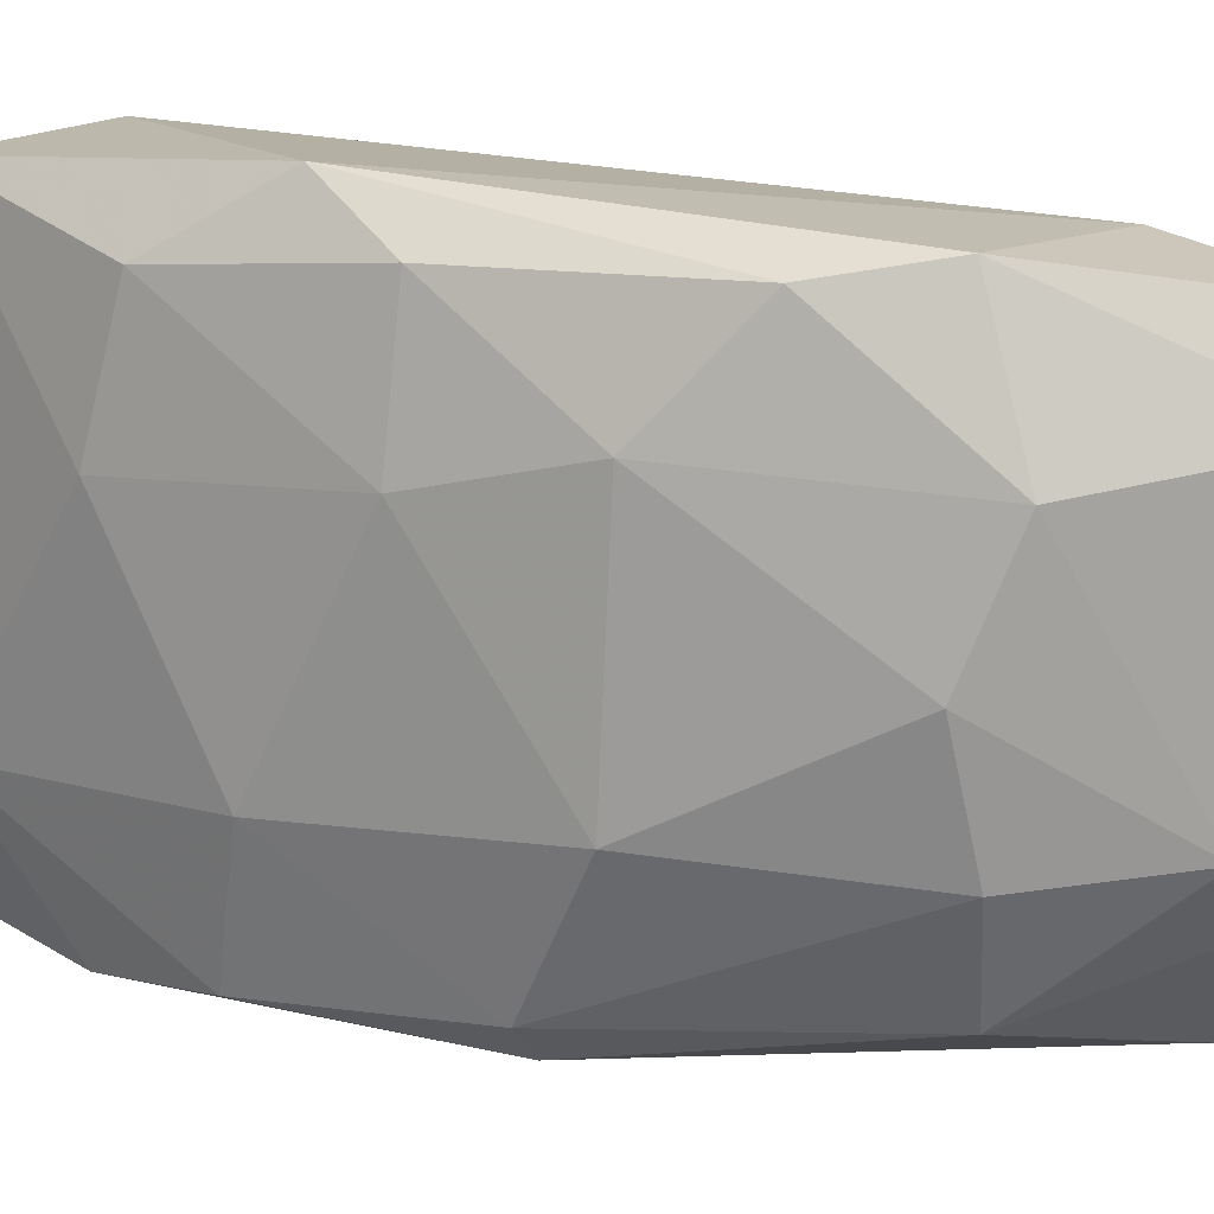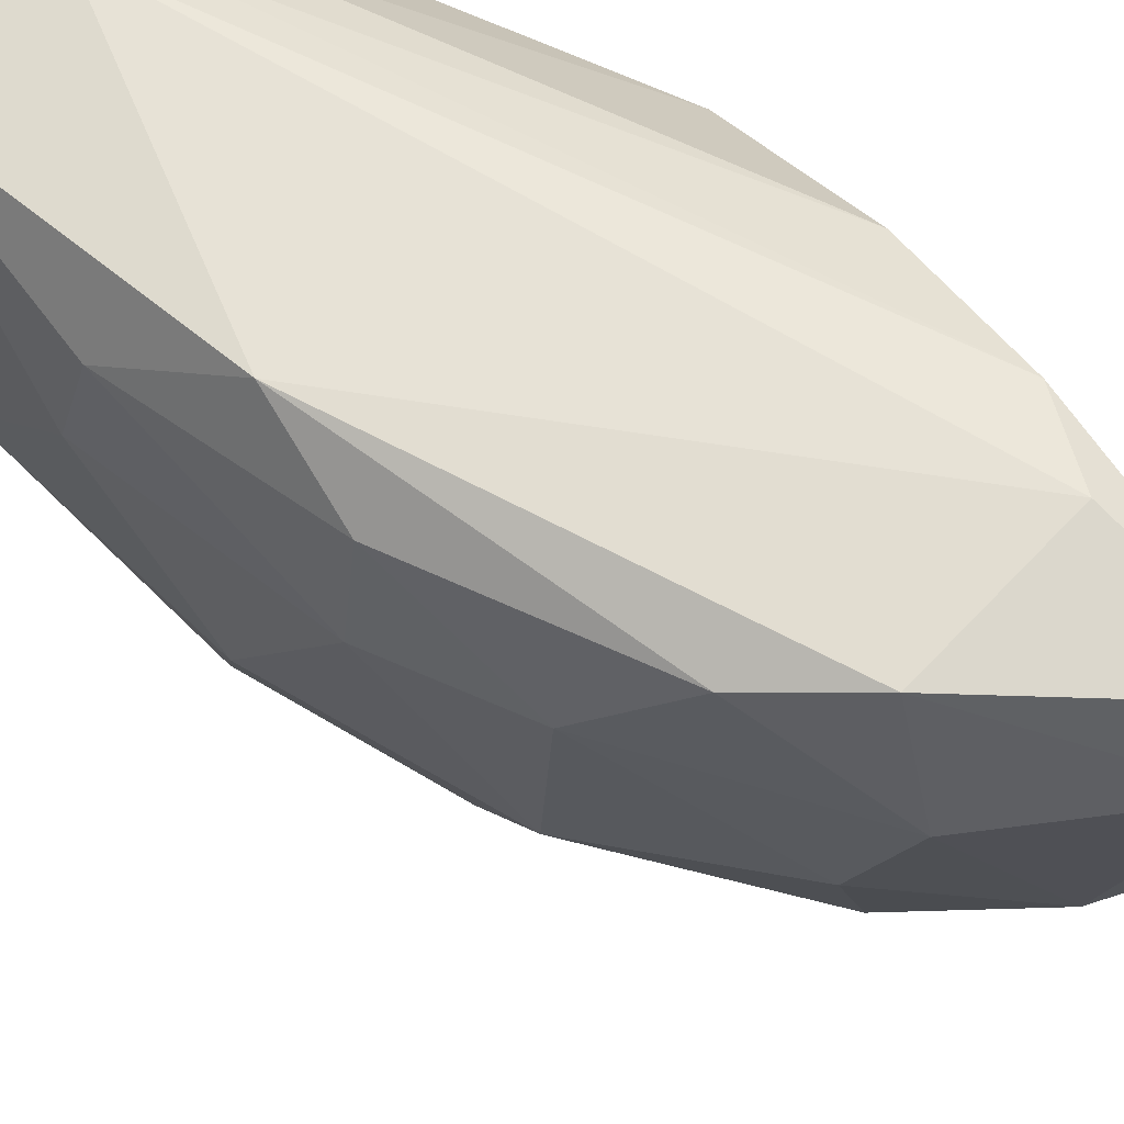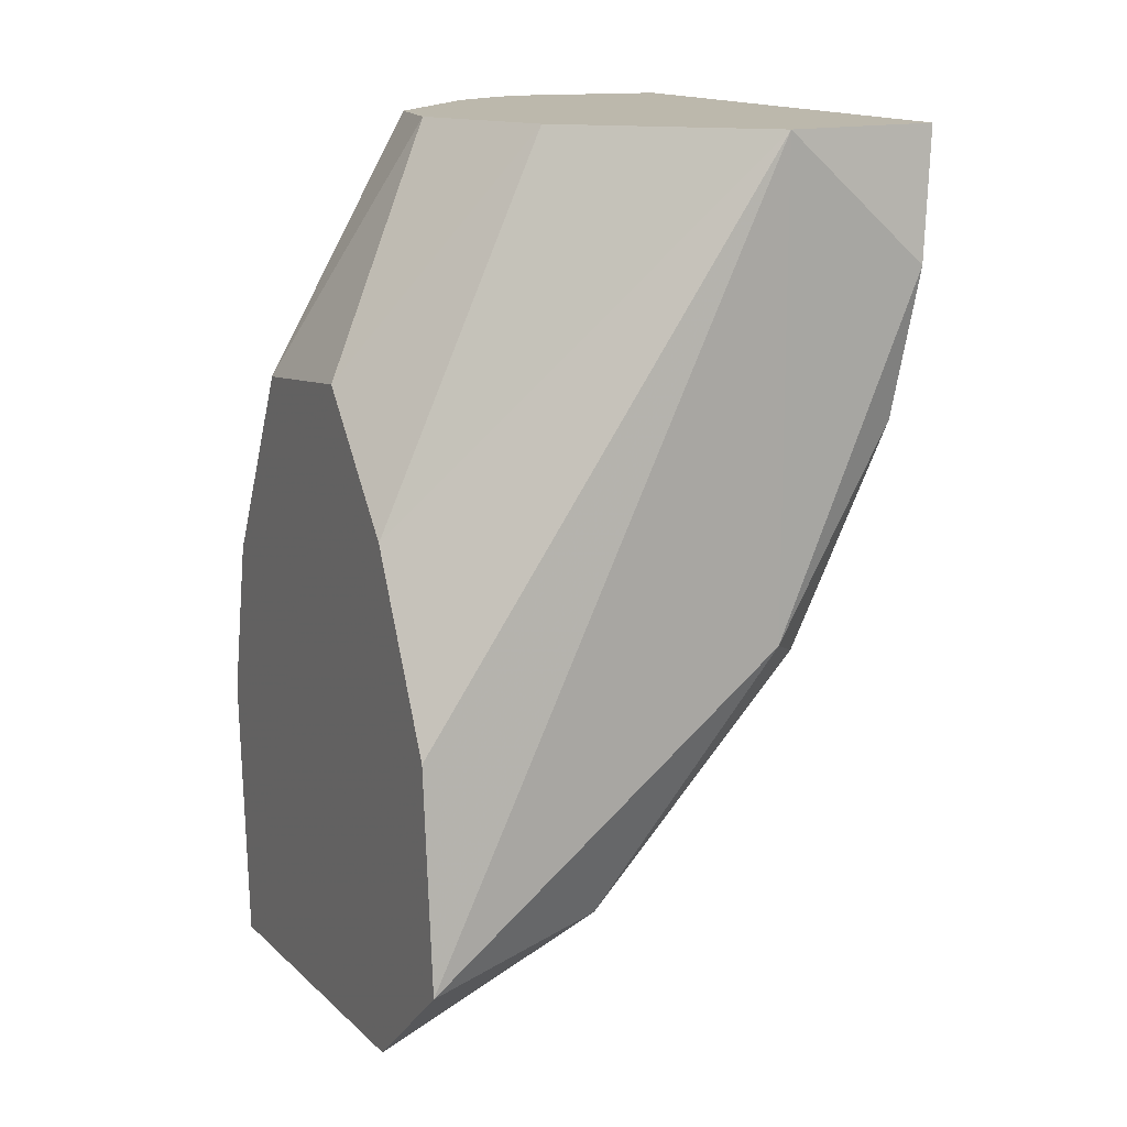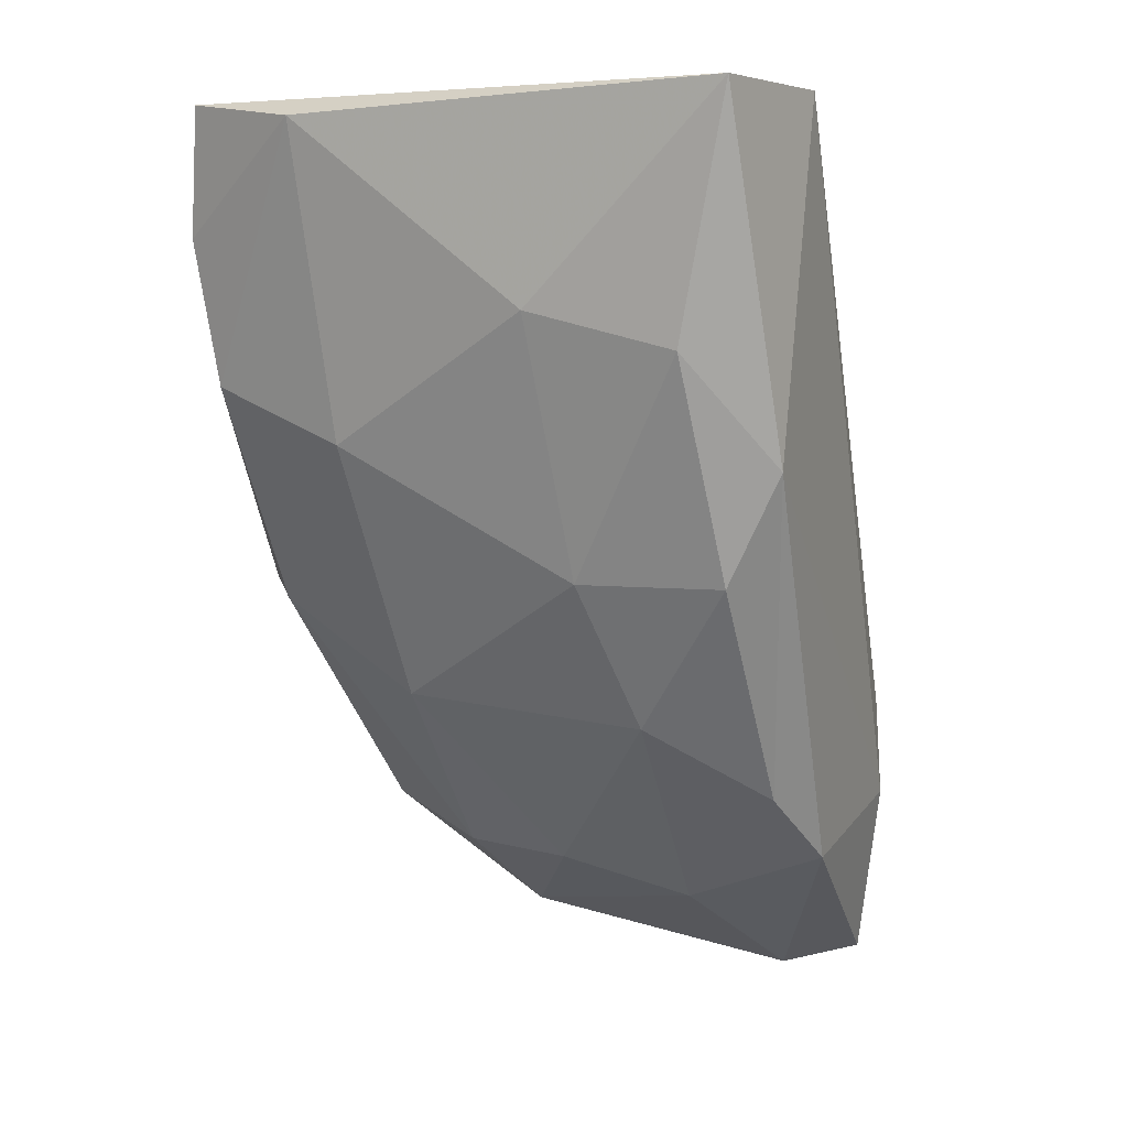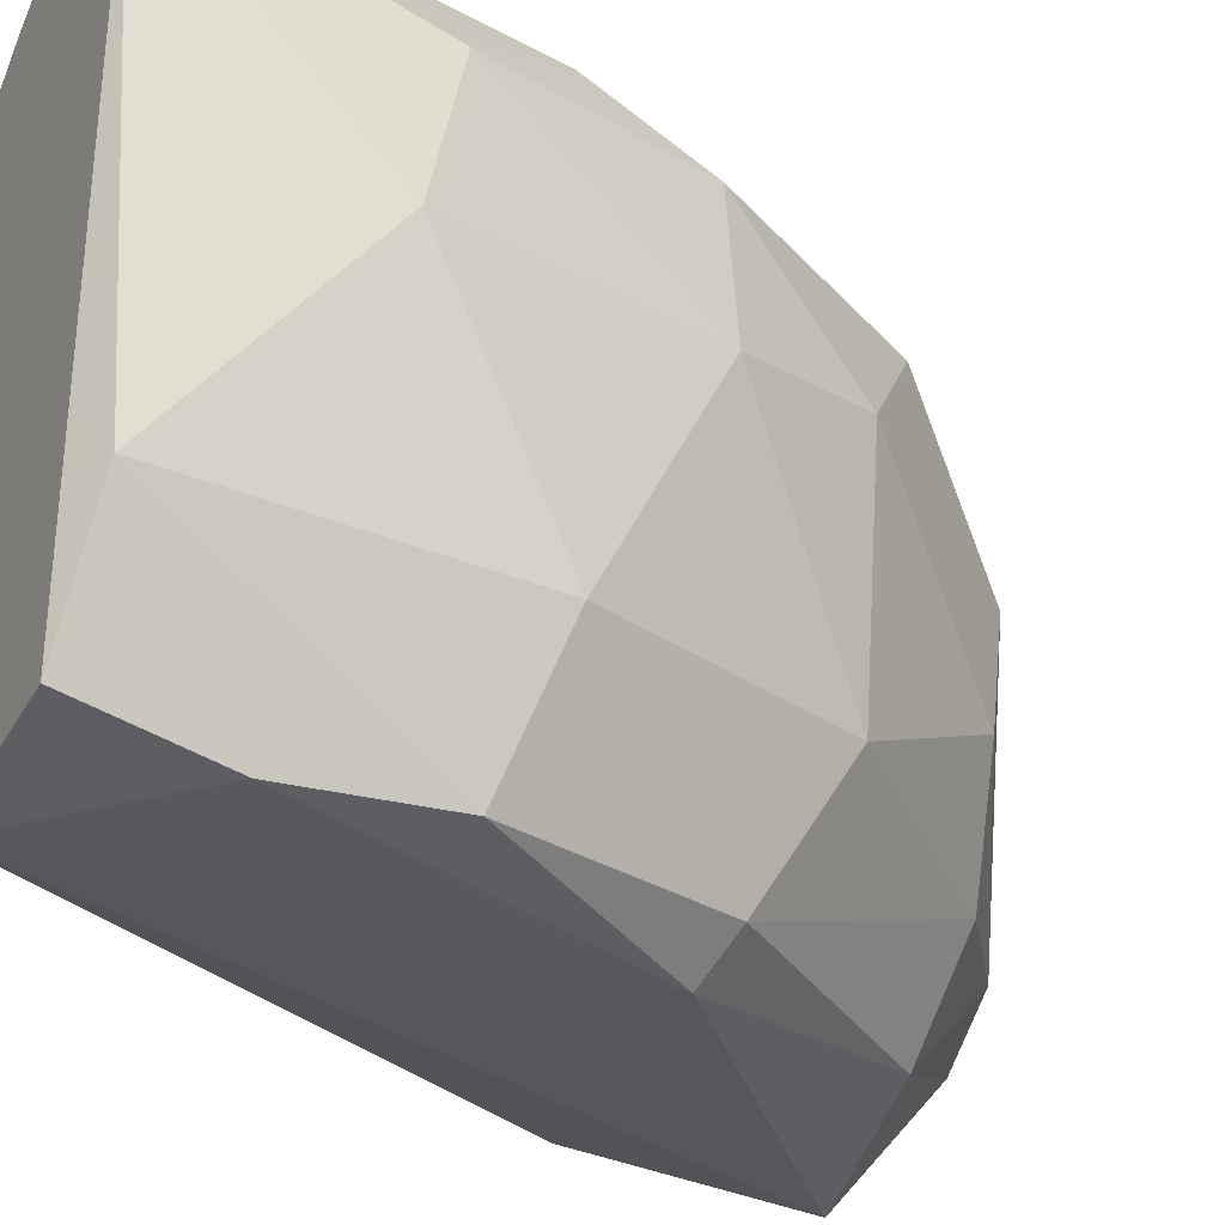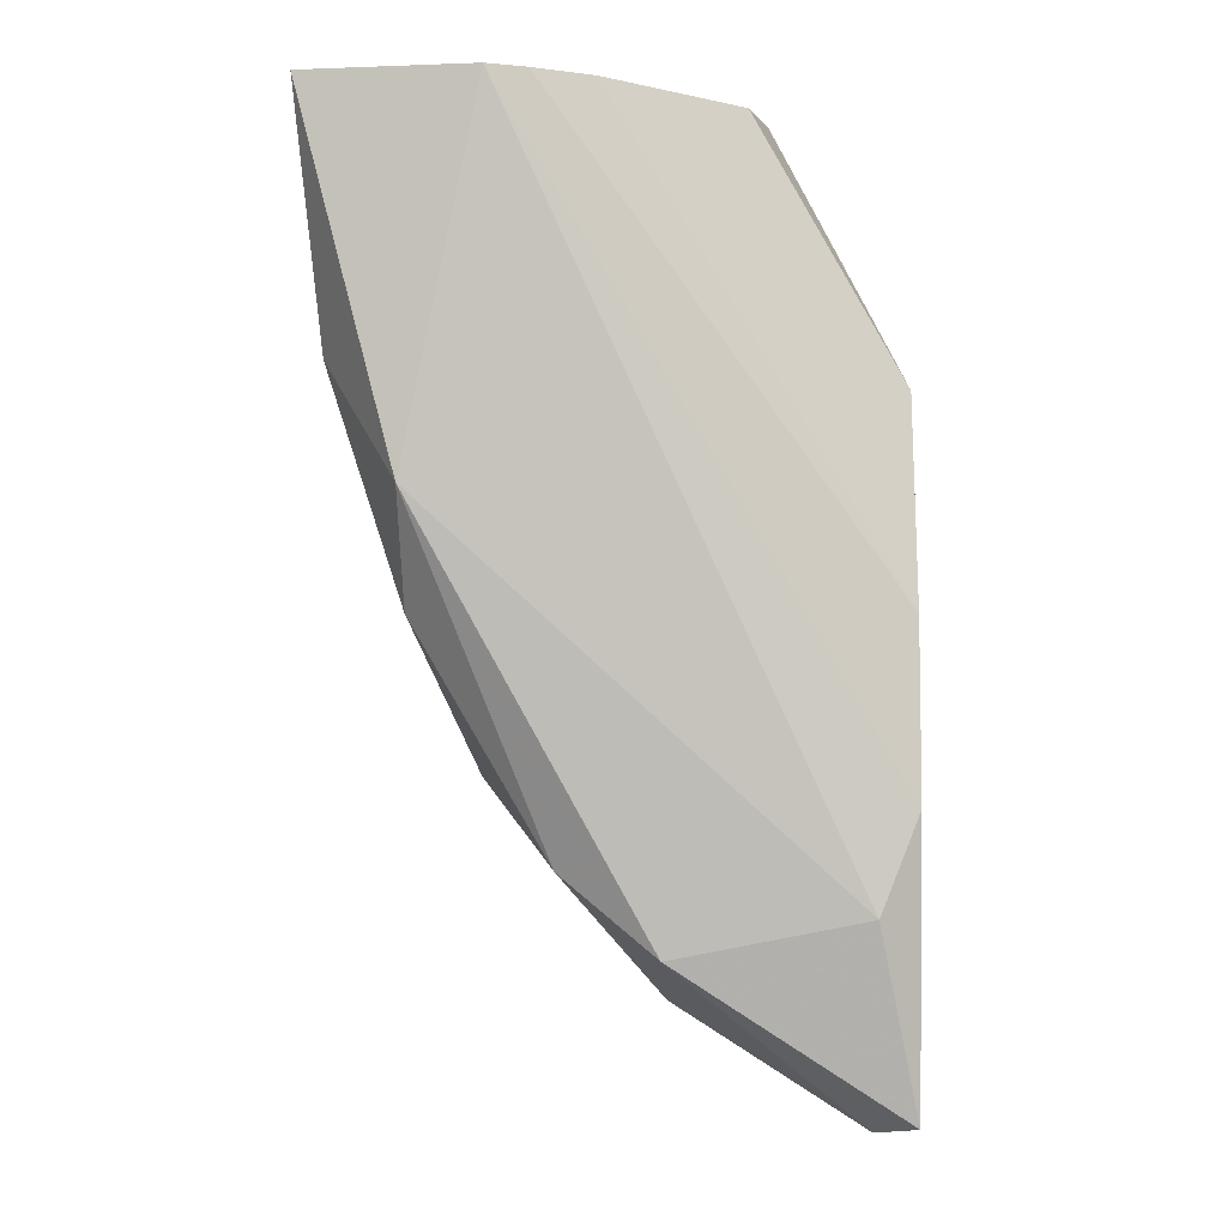
<metadata>
{"format":"obj","ext":"obj","renderer":"f3d","projection":"perspective","resolution":1024,"background":"white","views":[{"elev":13.2,"azim":-38.2,"up":"+Z"},{"elev":66.0,"azim":-35.1,"up":"+Z"},{"elev":14.6,"azim":153.3,"up":"+Y"},{"elev":5.4,"azim":-63.8,"up":"+Y"},{"elev":-29.9,"azim":-116.8,"up":"+Z"},{"elev":0.1,"azim":3.2,"up":"+Y"}]}
</metadata>
<code>
v -0.03409 -0.0351 0.000573
v -0.03447 -0.02538 0.01291
v -0.03372 -0.02538 0.01253
v -0.02699 -0.0437 0.01141
v -0.02699 -0.03024 0.005435
v -0.03596 -0.03472 0.01179
v -0.03746 -0.02538 0.000948
v -0.02699 -0.04108 0.000948
v -0.03222 -0.04108 0.006556
v -0.03409 -0.02538 0.000573
v -0.03783 -0.02538 0.01253
v -0.02998 -0.02538 0.008797
v -0.03708 -0.03211 0.00394
v -0.02699 -0.03472 0.01104
v -0.03148 -0.0407 0.01216
v -0.02886 -0.04295 0.004313
v -0.02699 -0.03659 0.001323
v -0.03484 -0.03734 0.004313
v -0.03073 -0.02538 0.00394
v -0.02774 -0.03996 0.01216
v -0.03596 -0.03248 0.01291
v -0.03783 -0.02949 0.008423
v -0.03073 -0.04033 0.001696
v -0.03484 -0.03771 0.009544
v -0.0382 -0.02575 0.003565
v -0.03671 -0.03099 0.000948
v -0.02774 -0.04407 0.009918
v -0.02699 -0.03061 0.008797
v -0.02699 -0.04332 0.003565
v -0.03633 -0.03472 0.008797
v -0.03148 -0.04183 0.009171
v -0.02699 -0.03286 0.003192
v -0.03746 -0.03024 0.01141
v -0.02961 -0.02538 0.006927
v -0.03484 -0.03547 0.001323
v -0.03334 -0.03921 0.01179
v -0.0326 -0.02538 0.01179
v -0.03708 -0.028 0.000573
v -0.02699 -0.03809 0.01179
v -0.03148 -0.04108 0.00394
f 21 6 36
f 15 21 36
f 13 26 35
f 26 1 35
f 1 23 35
f 18 13 35
f 28 5 34
f 22 30 33
f 19 12 34
f 5 19 34
f 30 6 33
f 11 22 33
f 6 21 33
f 21 11 33
f 6 24 36
f 12 28 34
f 31 15 36
f 10 19 32
f 12 3 37
f 18 35 40
f 23 16 40
f 9 18 40
f 16 9 40
f 20 4 39
f 2 20 39
f 4 14 39
f 24 31 36
f 14 3 39
f 26 25 38
f 1 26 38
f 25 7 38
f 10 1 38
f 7 10 38
f 14 28 37
f 3 14 37
f 3 2 39
f 19 5 32
f 28 12 37
f 5 17 32
f 1 8 23
f 17 10 32
f 20 2 21
f 2 11 21
f 15 20 21
f 15 4 20
f 10 12 19
f 18 9 24
f 8 10 17
f 4 5 14
f 10 3 12
f 8 1 10
f 7 3 10
f 5 4 8
f 2 3 7
f 35 23 40
f 5 8 17
f 11 7 25
f 2 7 11
f 13 22 25
f 22 11 25
f 16 27 31
f 27 15 31
f 9 16 31
f 18 24 30
f 24 6 30
f 22 13 30
f 13 18 30
f 24 9 31
f 4 27 29
f 16 23 29
f 23 8 29
f 8 4 29
f 14 5 28
f 4 15 27
f 27 16 29
f 13 25 26

</code>
